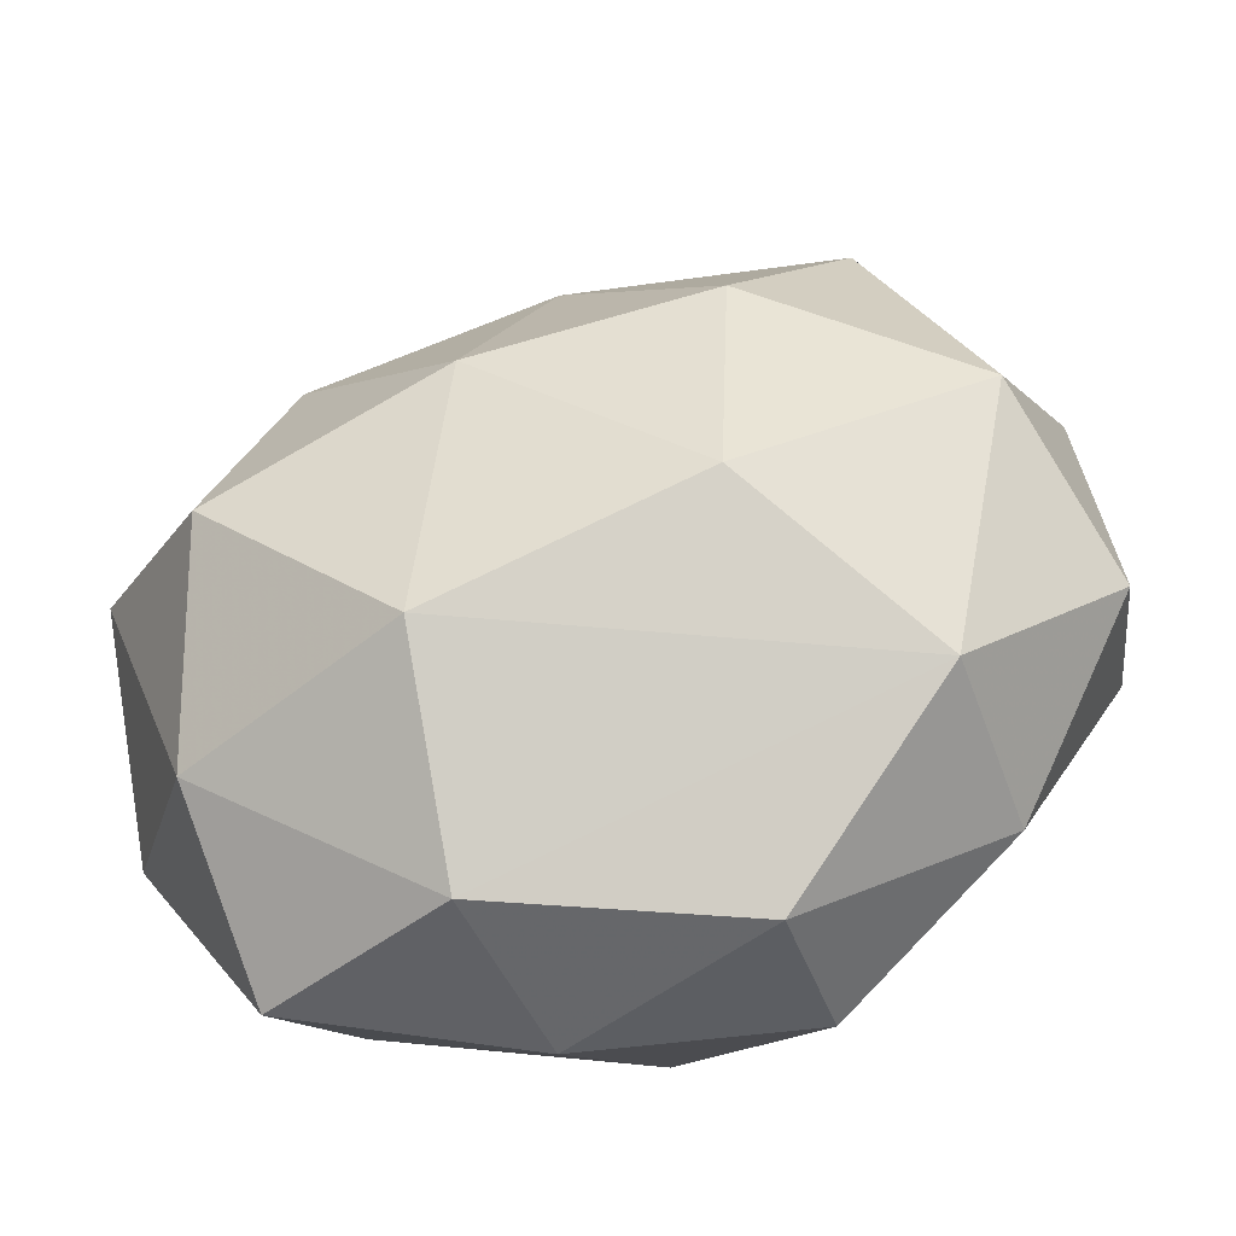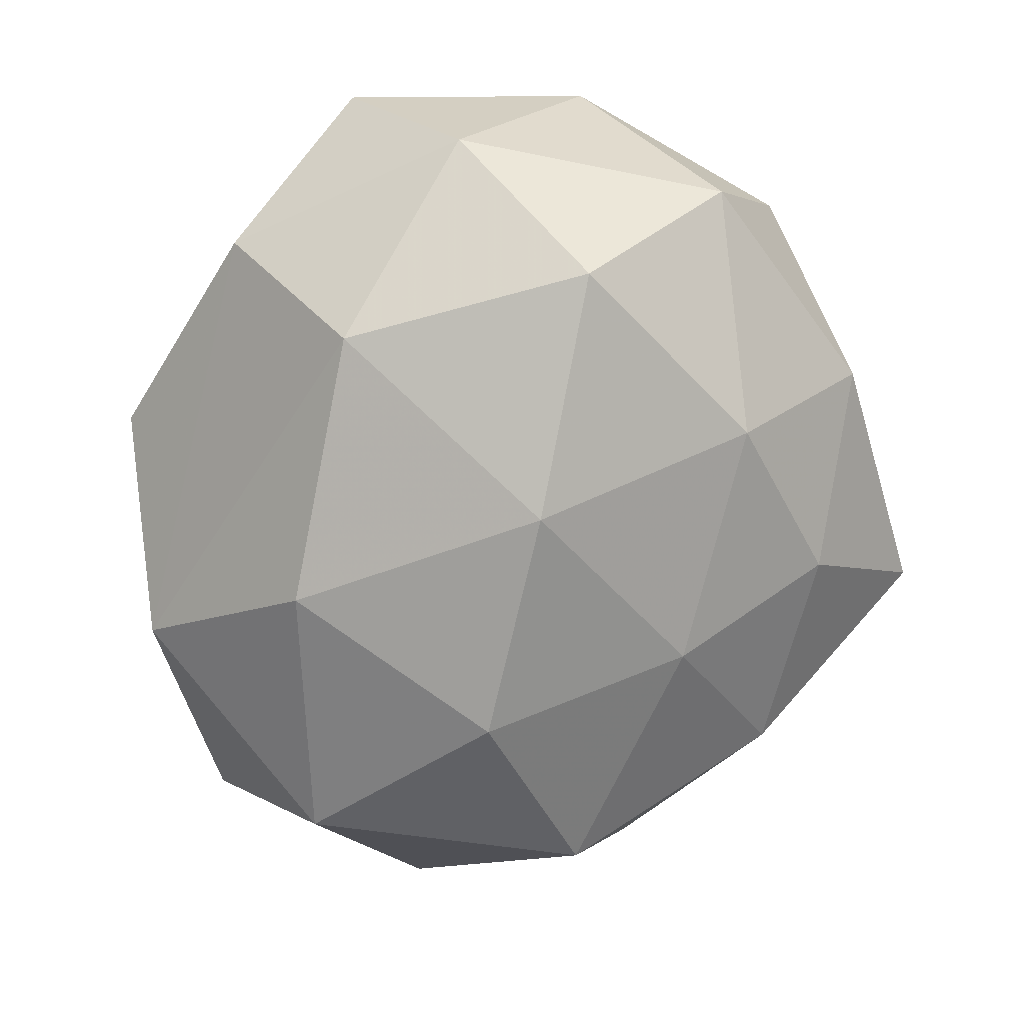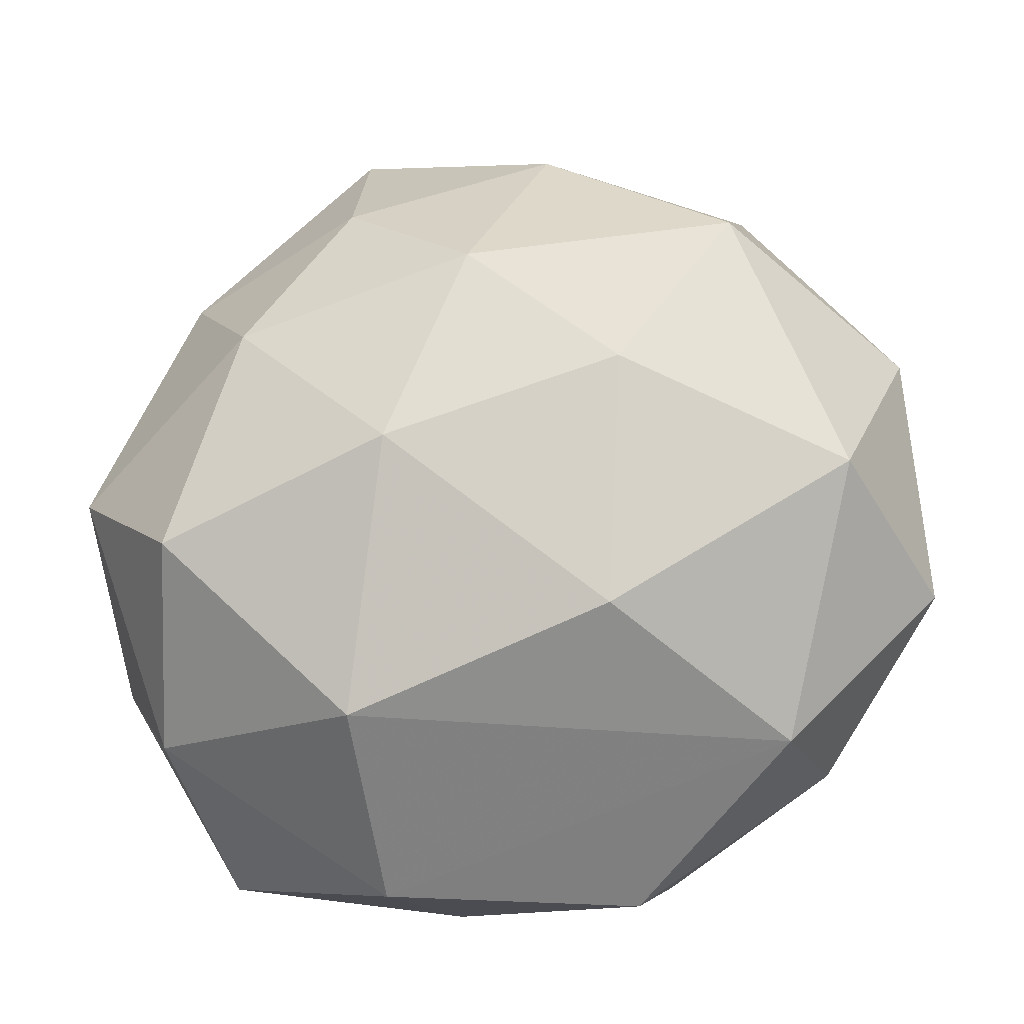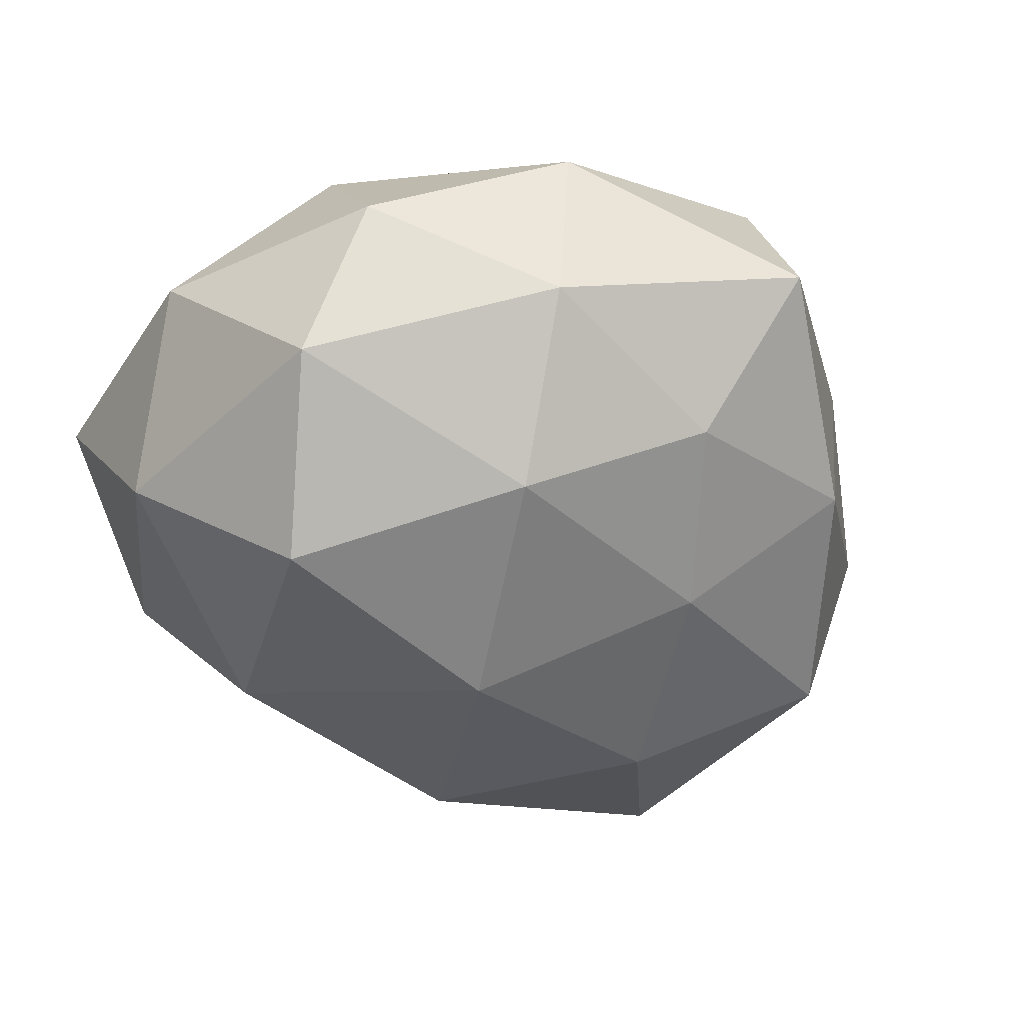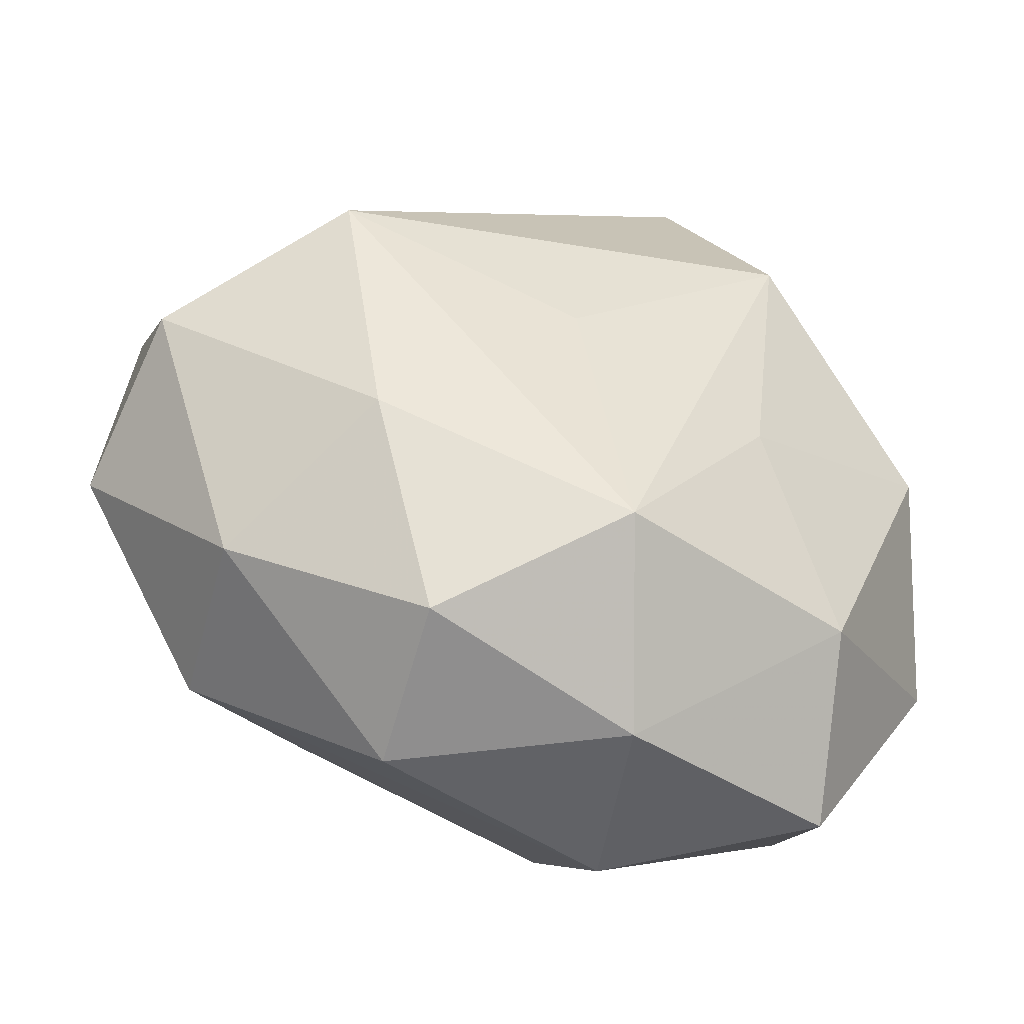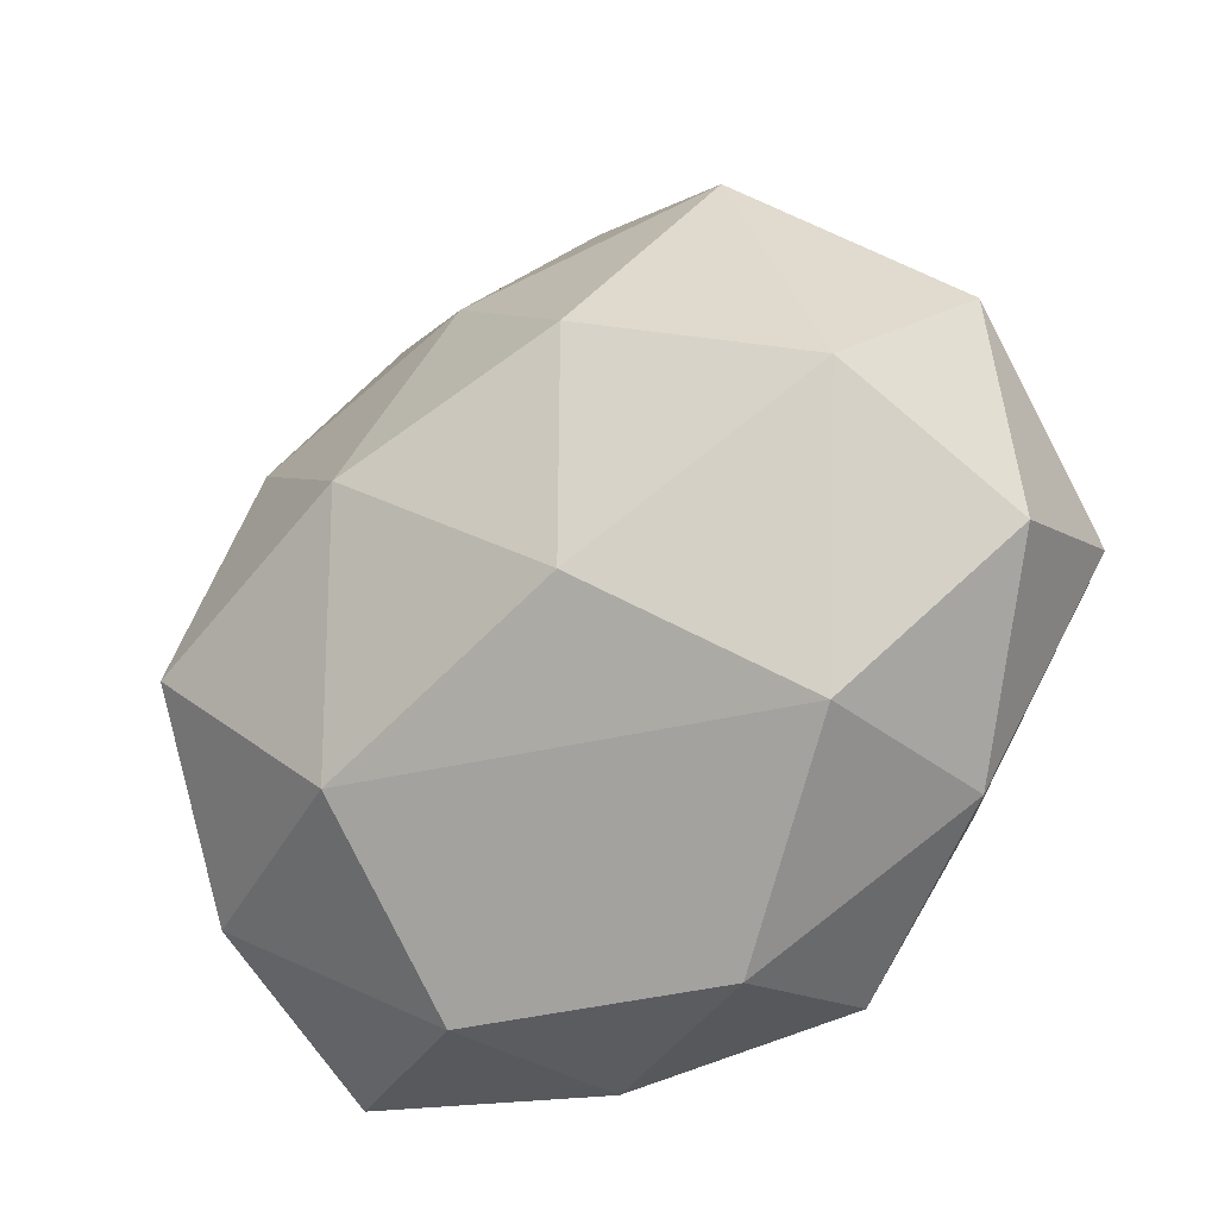
<metadata>
{"format":"obj","ext":"obj","renderer":"f3d","projection":"perspective","resolution":1024,"background":"white","views":[{"elev":-53.6,"azim":-165.8,"up":"+Y"},{"elev":-77.4,"azim":58.9,"up":"+Z"},{"elev":-16.8,"azim":-167.9,"up":"+Y"},{"elev":-41.4,"azim":117.9,"up":"+Z"},{"elev":-50.2,"azim":-20.2,"up":"+Y"},{"elev":-36.3,"azim":-141.3,"up":"+Y"}]}
</metadata>
<code>
v 0.02008 0.0189 0.03384
v -0.02107 0.01114 -0.03345
v 0.03863 -0.02916 -0.01631
v -0.03228 0.0394 -0.002662
v 0.03872 0.03058 -0.008977
v 0.05134 0.01119 0.003109
v -0.04635 -0.000162 -0.02328
v -0.01934 -0.01773 -0.03141
v -0.01723 -0.04788 -0.0004859
v -0.05167 0.01789 -0.003611
v 0.03486 -0.04384 0.00281
v 0.038 0.03175 0.01394
v -0.05207 -0.0027 0.01639
v 0.01809 -0.01022 0.0298
v -0.03461 0.0253 0.01418
v 0.007745 -0.04687 0.01196
v -0.00623 -0.002284 0.03302
v 0.01172 -0.02905 -0.02976
v 0.05062 -0.01807 0.003467
v 0.01197 -0.04712 -0.009871
v -0.01843 -0.04297 0.01869
v 0.0307 -0.0304 0.02078
v -0.03753 -0.03097 -0.01361
v -0.03293 0.03152 -0.02186
v -0.03973 -0.03102 0.008898
v 0.0501 0.002373 -0.01615
v 0.01853 0.05355 0.0004114
v -0.05457 -0.01199 -0.003385
v 0.01234 0.04539 0.02192
v 0.006067 0.002249 -0.03676
v 0.03408 -0.00791 -0.03234
v -0.008466 0.04615 -0.01198
v -0.03452 0.007561 0.03188
v 0.0009238 -0.03226 0.03063
v 0.01596 0.03873 -0.01708
v 0.02684 0.0197 -0.0266
v -0.0126 0.04622 0.009612
v 0.04294 -0.0001086 0.02184
v -0.001562 0.02807 -0.02701
v -0.02795 -0.02019 0.02678
f 1 38 12
f 12 38 6
f 5 27 12
f 12 6 5
f 5 6 26
f 5 26 36
f 36 26 31
f 6 38 19
f 19 26 6
f 1 12 29
f 29 12 27
f 27 37 29
f 3 18 31
f 3 19 11
f 31 26 3
f 26 19 3
f 35 27 5
f 5 36 35
f 30 36 31
f 30 18 8
f 31 18 30
f 14 38 1
f 1 34 14
f 17 34 1
f 40 13 25
f 8 18 23
f 23 7 8
f 23 9 25
f 25 9 21
f 21 40 25
f 34 40 21
f 21 16 34
f 21 9 16
f 20 3 11
f 18 3 20
f 11 16 20
f 16 9 20
f 20 23 18
f 9 23 20
f 27 35 32
f 4 37 32
f 32 37 27
f 38 14 22
f 22 14 34
f 11 19 22
f 22 19 38
f 22 16 11
f 34 16 22
f 13 40 33
f 34 17 33
f 33 40 34
f 33 17 1
f 33 29 37
f 1 29 33
f 25 13 28
f 28 23 25
f 7 23 28
f 28 10 7
f 13 10 28
f 4 32 24
f 24 10 4
f 7 10 24
f 15 10 13
f 13 33 15
f 4 10 15
f 15 37 4
f 15 33 37
f 7 24 2
f 8 7 2
f 2 30 8
f 39 32 35
f 39 24 32
f 39 2 24
f 39 35 36
f 36 30 39
f 30 2 39

</code>
